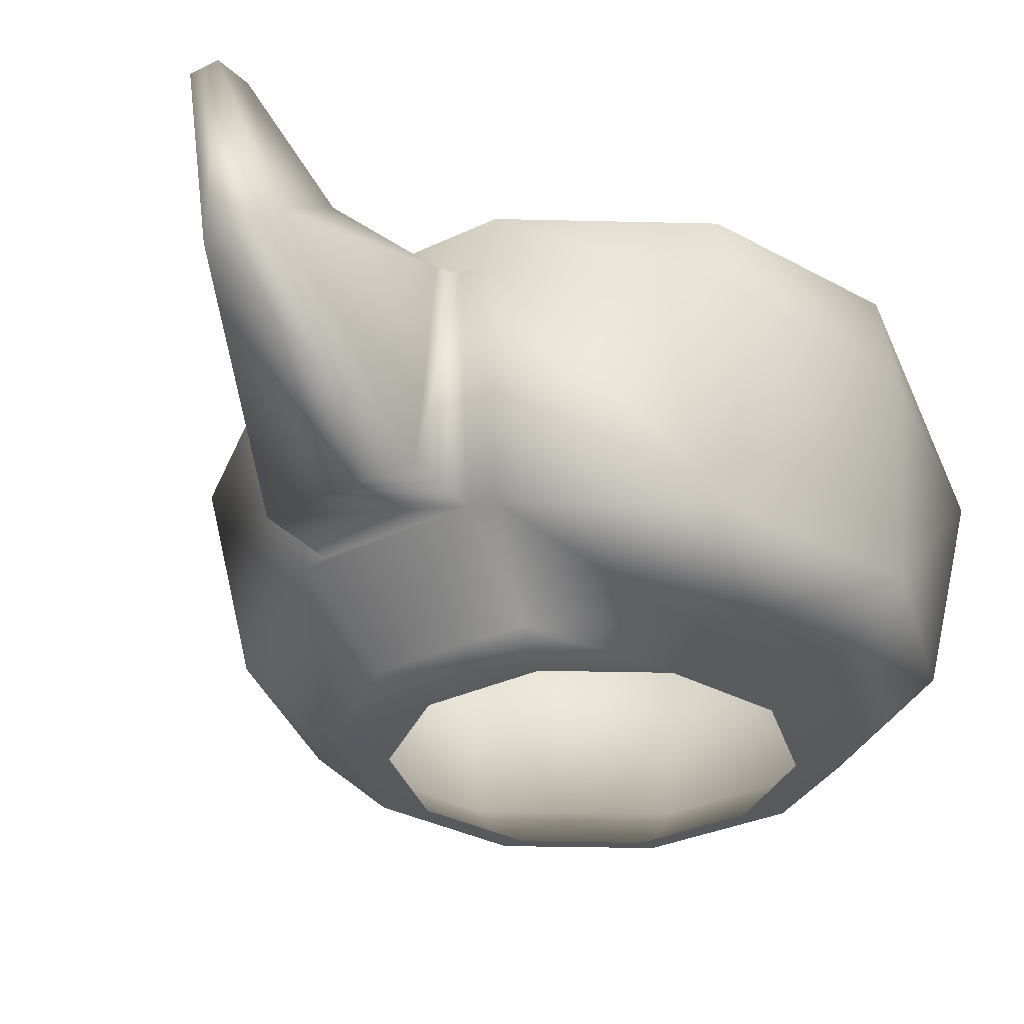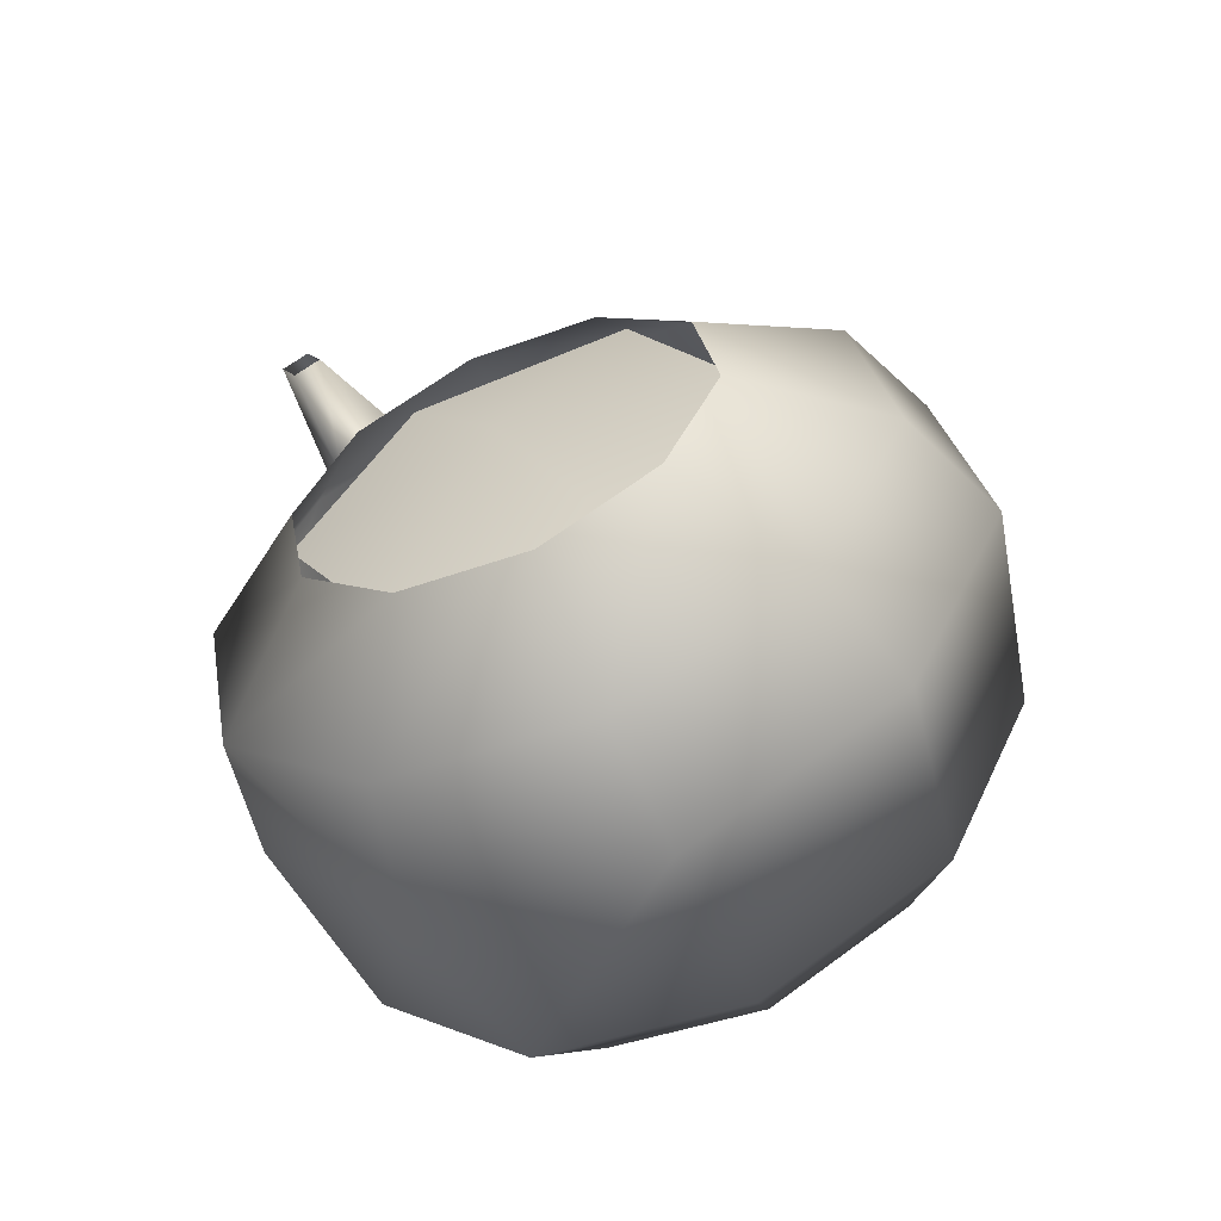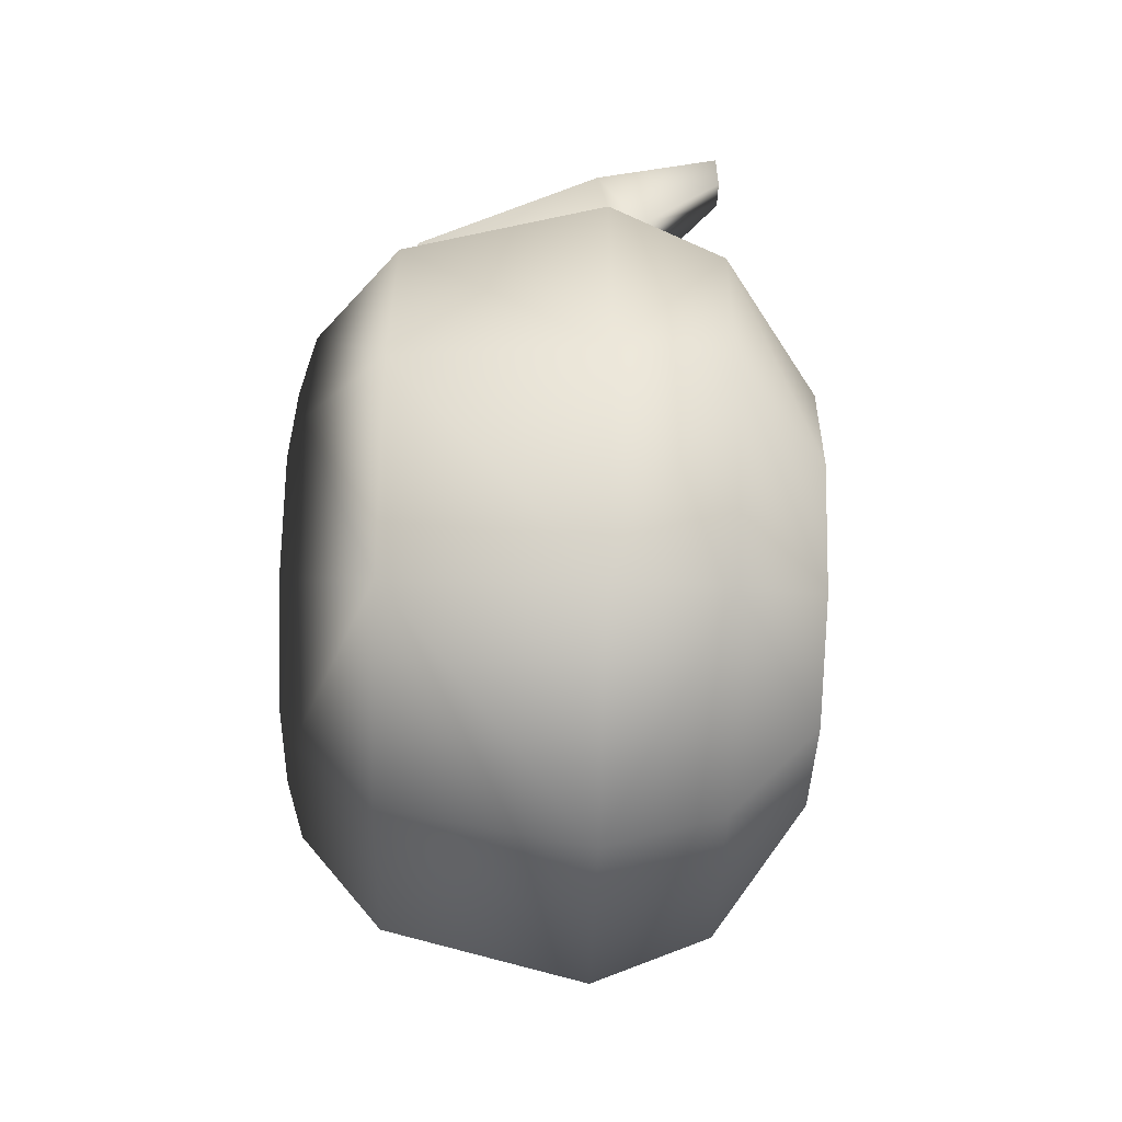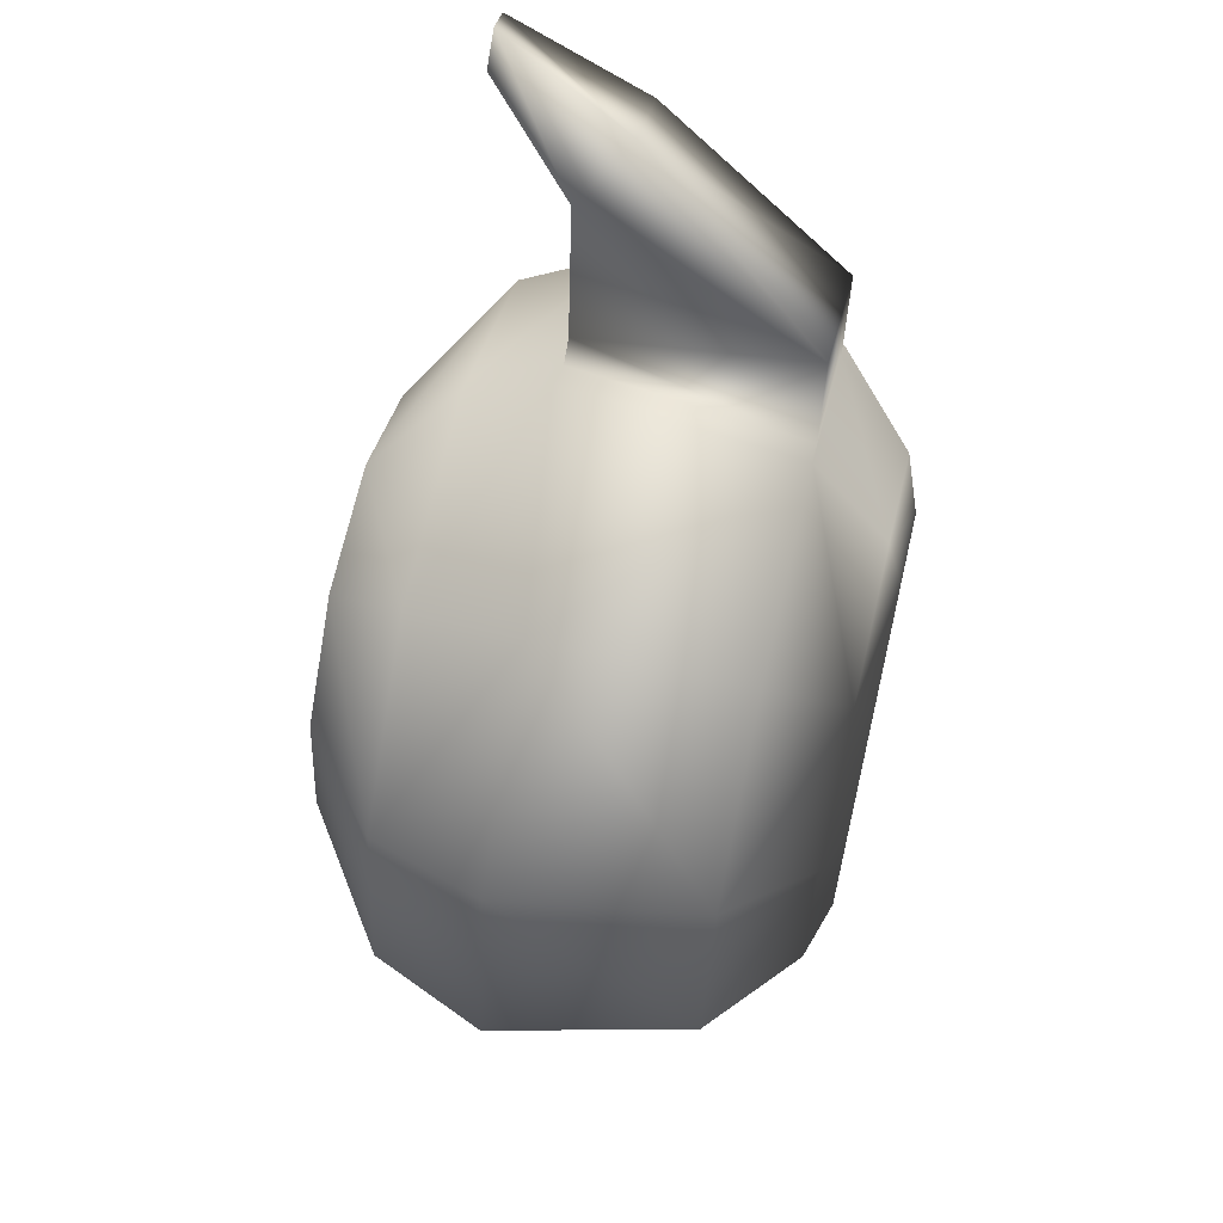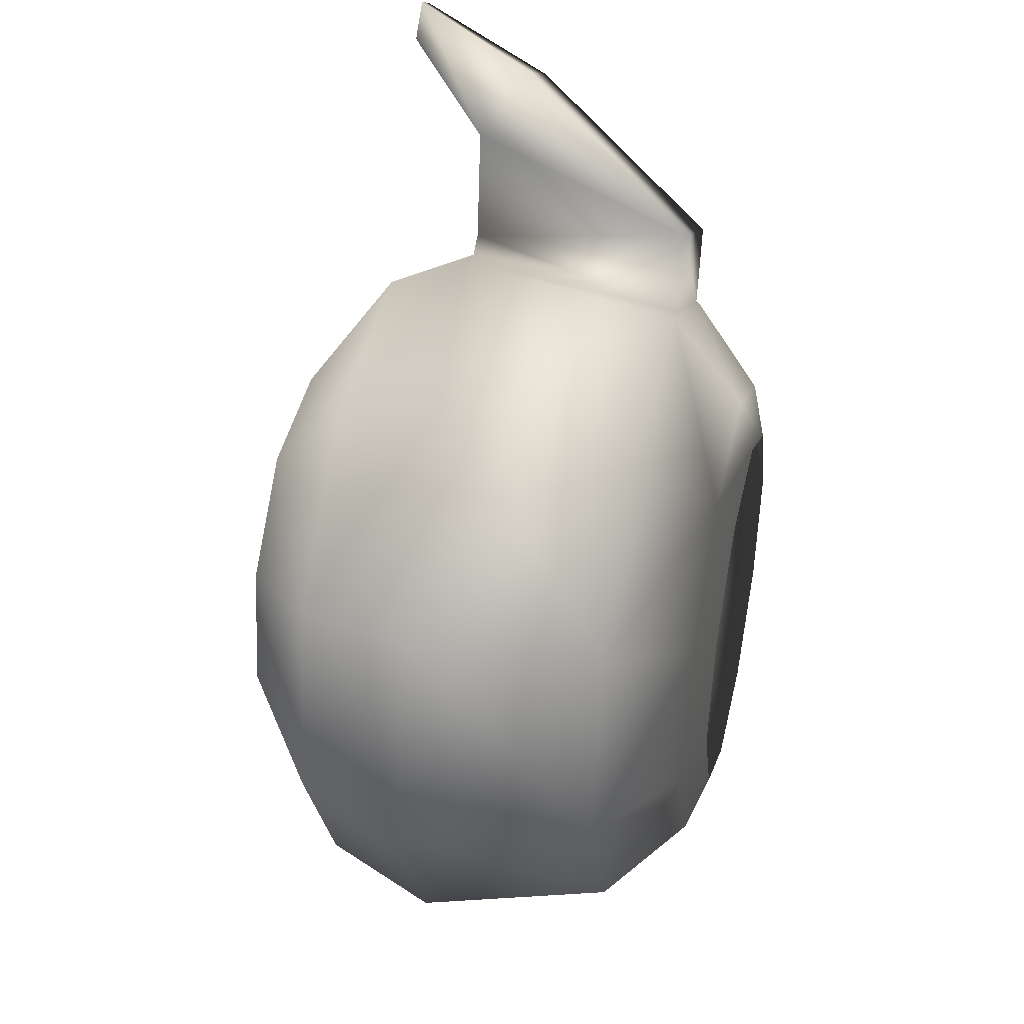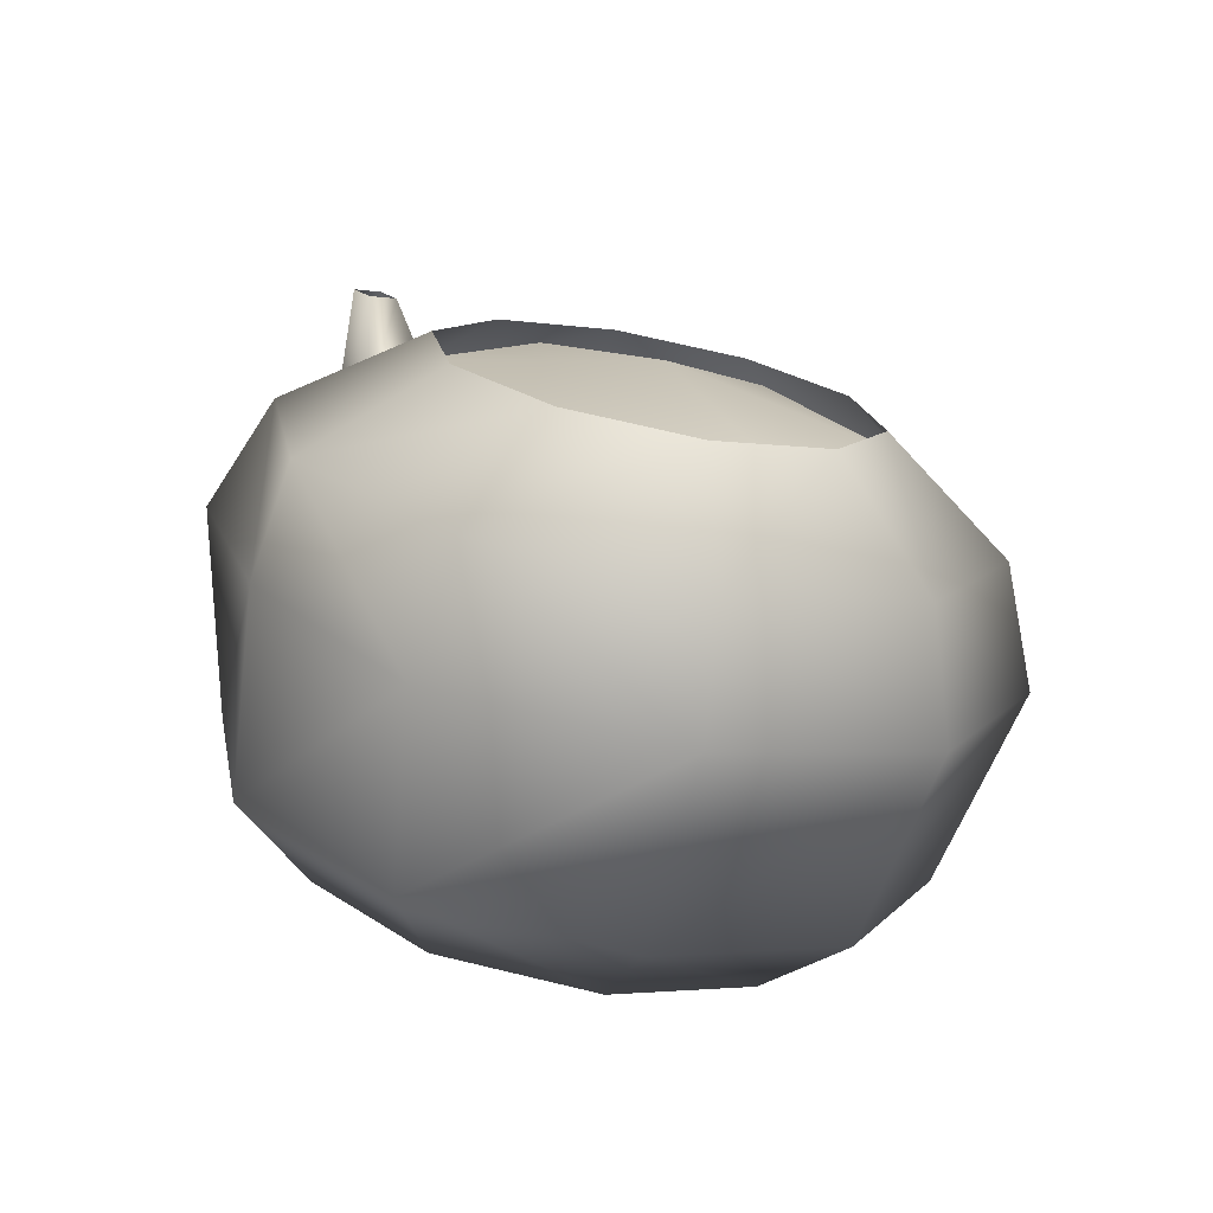
<metadata>
{"format":"obj","ext":"obj","renderer":"f3d","projection":"perspective","resolution":1024,"background":"white","views":[{"elev":-31.5,"azim":62.6,"up":"+Y"},{"elev":-58.7,"azim":-156.5,"up":"+Z"},{"elev":-67.2,"azim":88.4,"up":"+Z"},{"elev":63.9,"azim":-76.7,"up":"+Z"},{"elev":39.0,"azim":-76.8,"up":"+Z"},{"elev":-73.5,"azim":168.9,"up":"+Z"}]}
</metadata>
<code>
g default
v 0.2699 1.388 -0.5859
v -0.4749 1.388 -0.5859
v -0.8473 1.388 0.05914
v -0.4749 1.388 0.7041
v 0.2699 1.388 0.7041
v 0.6423 1.388 0.05914
v -0.1025 1.533 0.05914
v 0.9773 0.7757 -0.5318
v 0.8266 0.9254 1.446
v 0.9458 0.7574 1.666
v 0.6913 0.7574 1.804
v 0.5721 0.9254 1.585
v 0.1267 0.8772 1.315
v 0.2111 0.8646 1.293
v 0.1156 1.154 1.192
v 0.8427 0.8772 0.926
v 0.7452 1.154 0.8496
v 0.778 0.8646 0.9847
v 0.1156 0.08785 1.192
v 0.1988 0.09014 1.164
v 0.7452 0.08785 0.8496
v 0.6762 0.09014 0.904
v 1.053 0.08785 0.2026
v 0.9223 0.08785 -0.502
v 0.4022 0.08785 -0.995
v 1.211 0.764 0.2233
v 1.053 1.154 0.2026
v 0.9223 1.154 -0.502
v 0.4706 0.764 -1.139
v 0.4022 1.154 -0.995
v 0.8136 0.09978 1.145
v 0.7718 0.867 1.068
v 0.2848 0.867 1.333
v 0.3265 0.09978 1.41
v 0.5713 -0.2391 0.1394
v 0.4952 -0.2391 -0.2697
v 0.1932 -0.2391 -0.556
v -0.2194 -0.2391 -0.6101
v -0.5851 -0.2391 -0.4113
v -0.764 -0.2391 -0.03561
v -0.6879 -0.2391 0.3735
v -0.3859 -0.2391 0.6598
v 0.0267 -0.2391 0.7139
v 0.3923 -0.2391 0.5151
v 0.5282 -0.1792 0.644
v 0.757 -0.1792 0.1638
v 0.6597 -0.1792 -0.3592
v 0.2737 -0.1792 -0.7251
v -0.2537 -0.1792 -0.7942
v -0.721 -0.1792 -0.5402
v -0.9497 -0.1792 -0.05996
v -0.8525 -0.1792 0.463
v -0.4665 -0.1792 0.8289
v 0.06094 -0.1792 0.898
v -0.3083 0.08785 -1.088
v -0.9379 0.08785 -0.7458
v -1.246 0.08785 -0.09881
v -1.115 0.08785 0.6058
v -0.595 0.08785 1.099
v -0.3374 0.764 -1.244
v -1.053 0.764 -0.8552
v -1.404 0.764 -0.1195
v -1.255 0.764 0.6817
v -0.6634 0.764 1.242
v -0.3083 1.154 -1.088
v -0.9379 1.154 -0.7458
v -1.246 1.154 -0.09881
v -1.115 1.154 0.6058
v -0.595 1.154 1.099
v 0.4202 1.468 0.5416
v 0.6094 1.468 0.1444
v 0.529 1.468 -0.2881
v 0.2097 1.468 -0.5907
v -0.2265 1.468 -0.6479
v -0.613 1.468 -0.4378
v -0.8021 1.468 -0.04061
v -0.7217 1.468 0.3919
v -0.4024 1.468 0.6945
v 0.03373 1.468 0.7517
v 0.8735 1.221 1.951
v 0.8067 1.23 1.829
v 0.904 1.23 1.776
v 0.9697 1.221 1.898
g Teapot:pCylinder2
f 7 1 2 3
f 7 3 4 5
f 7 5 6 1
f 82 83 10 9
f 83 80 11 10
f 80 81 12 11
f 15 13 14 18 16 17
f 22 20 19 54 45 21
f 16 21 23 26
f 23 24 8 26
f 24 25 29 8
f 13 19 20 14
f 17 16 26 27
f 27 26 8 28
f 28 8 29 30
f 13 15 69 64
f 31 22 18 32
f 32 18 14 33
f 33 14 20 34
f 34 20 22 31
f 10 31 32 9
f 9 32 33 12
f 12 33 34 11
f 11 34 31 10
f 46 35 36 47
f 47 36 37 48
f 48 37 38 49
f 49 38 39 50
f 50 39 40 51
f 51 40 41 52
f 52 41 42 53
f 53 42 43 54
f 54 43 44 45
f 45 44 35 46
f 81 82 9 12
f 21 45 46 23
f 24 23 46 47
f 25 24 47 48
f 25 48 49 55
f 55 49 50 56
f 56 50 51 57
f 57 51 52 58
f 58 52 53 59
f 19 59 53 54
f 25 55 60 29
f 55 56 61 60
f 56 57 62 61
f 57 58 63 62
f 58 59 64 63
f 30 29 60 65
f 65 60 61 66
f 66 61 62 67
f 67 62 63 68
f 68 63 64 69
f 17 27 71 70
f 27 28 72 71
f 28 30 73 72
f 30 65 74 73
f 65 66 75 74
f 66 67 76 75
f 67 68 77 76
f 68 69 78 77
f 69 15 79 78
f 79 15 17 70
f 64 59 19 13
f 18 22 21 16

</code>
